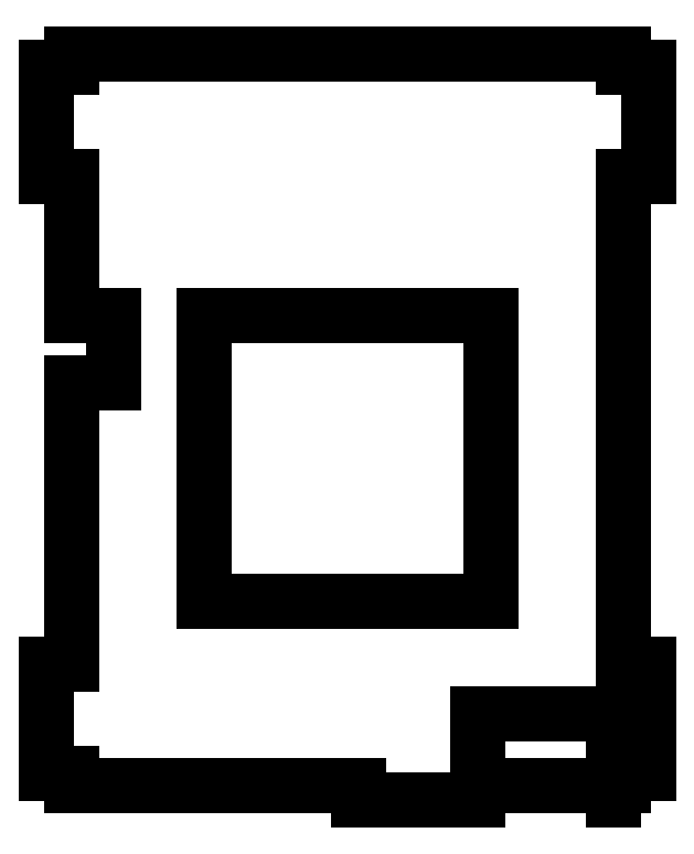
<metadata>
{"format":"dxf","ext":"dxf","renderer":"ezdxf+matplotlib","layout":"modelspace","background":"white","min_lineweight":24,"dpi":150}
</metadata>
<code>
0
SECTION
2
ENTITIES
0
LINE
8
0
10
7.74
20
-21.76
30
0
11
16.4
21
-21.76
31
0
0
LINE
8
0
10
16.4
20
-21.76
30
0
11
16.4
21
-21
31
0
0
LINE
8
0
10
16.4
20
-21
30
0
11
17.9
21
-21
31
0
0
LINE
8
0
10
17.9
20
-21
30
0
11
17.9
21
-14.5
31
0
0
LINE
8
0
10
17.9
20
21
30
0
11
16.4
21
21
31
0
0
LINE
8
0
10
16.4
20
21
30
0
11
16.4
21
21.8
31
0
0
LINE
8
0
10
-16.4
20
21.8
30
0
11
-16.4
21
21
31
0
0
LINE
8
0
10
-16.4
20
21
30
0
11
-17.9
21
21
31
0
0
LINE
8
0
10
-17.9
20
-14.5
30
0
11
-17.9
21
-21
31
0
0
LINE
8
0
10
-16.4
20
6.2
30
0
11
-13.9
21
6.2
31
0
0
LINE
8
0
10
-13.9
20
6.2
30
0
11
-13.9
21
2.2
31
0
0
LINE
8
0
10
-13.9
20
2.2
30
0
11
-16.4
21
2.2
31
0
0
LINE
8
0
10
-17.9
20
-21
30
0
11
-16.4
21
-21
31
0
0
LINE
8
0
10
-16.4
20
-21
30
0
11
-16.4
21
-21.76
31
0
0
LINE
8
0
10
-16.4
20
-21.76
30
0
11
0.66
21
-21.76
31
0
0
LINE
8
0
10
0.66
20
-21.76
30
0
11
0.66
21
-22.6
31
0
0
LINE
8
0
10
0.66
20
-22.6
30
0
11
7.74
21
-22.6
31
0
0
LINE
8
0
10
7.74
20
-22.6
30
0
11
7.74
21
-21.76
31
0
0
LINE
8
0
10
8.5
20
6.2
30
0
11
-8.5
21
6.2
31
0
0
LINE
8
0
10
-8.5
20
6.2
30
0
11
-8.5
21
-10.8
31
0
0
LINE
8
0
10
-8.5
20
-10.8
30
0
11
8.5
21
-10.8
31
0
0
LINE
8
0
10
8.5
20
-10.8
30
0
11
8.5
21
6.2
31
0
0
LINE
8
0
10
7.74
20
-17.44
30
0
11
7.74
21
-22.6
31
0
0
LINE
8
0
10
15.79
20
-17.44
30
0
11
7.74
21
-17.44
31
0
0
LINE
8
0
10
15.79
20
-22.6
30
0
11
15.79
21
-17.44
31
0
0
LINE
8
0
10
16.4
20
21.8
30
0
11
-16.4
21
21.8
31
0
0
LINE
8
0
10
-16.4
20
2.2
30
0
11
-16.4
21
-14.5
31
0
0
LINE
8
0
10
-16.4
20
-14.5
30
0
11
-17.9
21
-14.5
31
0
0
LINE
8
0
10
17.9
20
-14.5
30
0
11
16.4
21
-14.5
31
0
0
LINE
8
0
10
16.4
20
-14.5
30
0
11
16.4
21
14.5
31
0
0
LINE
8
0
10
16.4
20
14.5
30
0
11
17.9
21
14.5
31
0
0
LINE
8
0
10
17.9
20
14.5
30
0
11
17.9
21
21
31
0
0
LINE
8
0
10
-17.9
20
21
30
0
11
-17.9
21
14.5
31
0
0
LINE
8
0
10
-17.9
20
14.5
30
0
11
-16.4
21
14.5
31
0
0
LINE
8
0
10
-16.4
20
14.5
30
0
11
-16.4
21
6.2
31
0
0
ENDSEC
0
EOF

</code>
